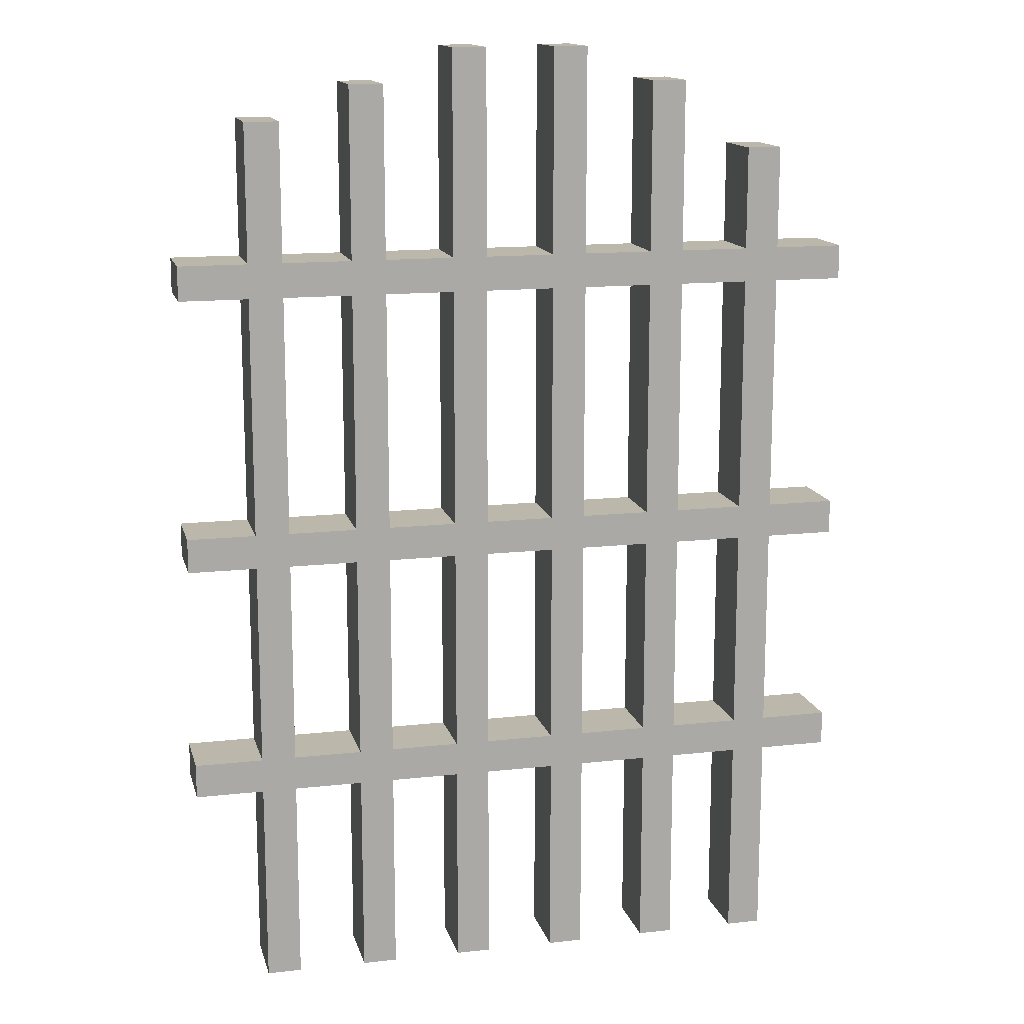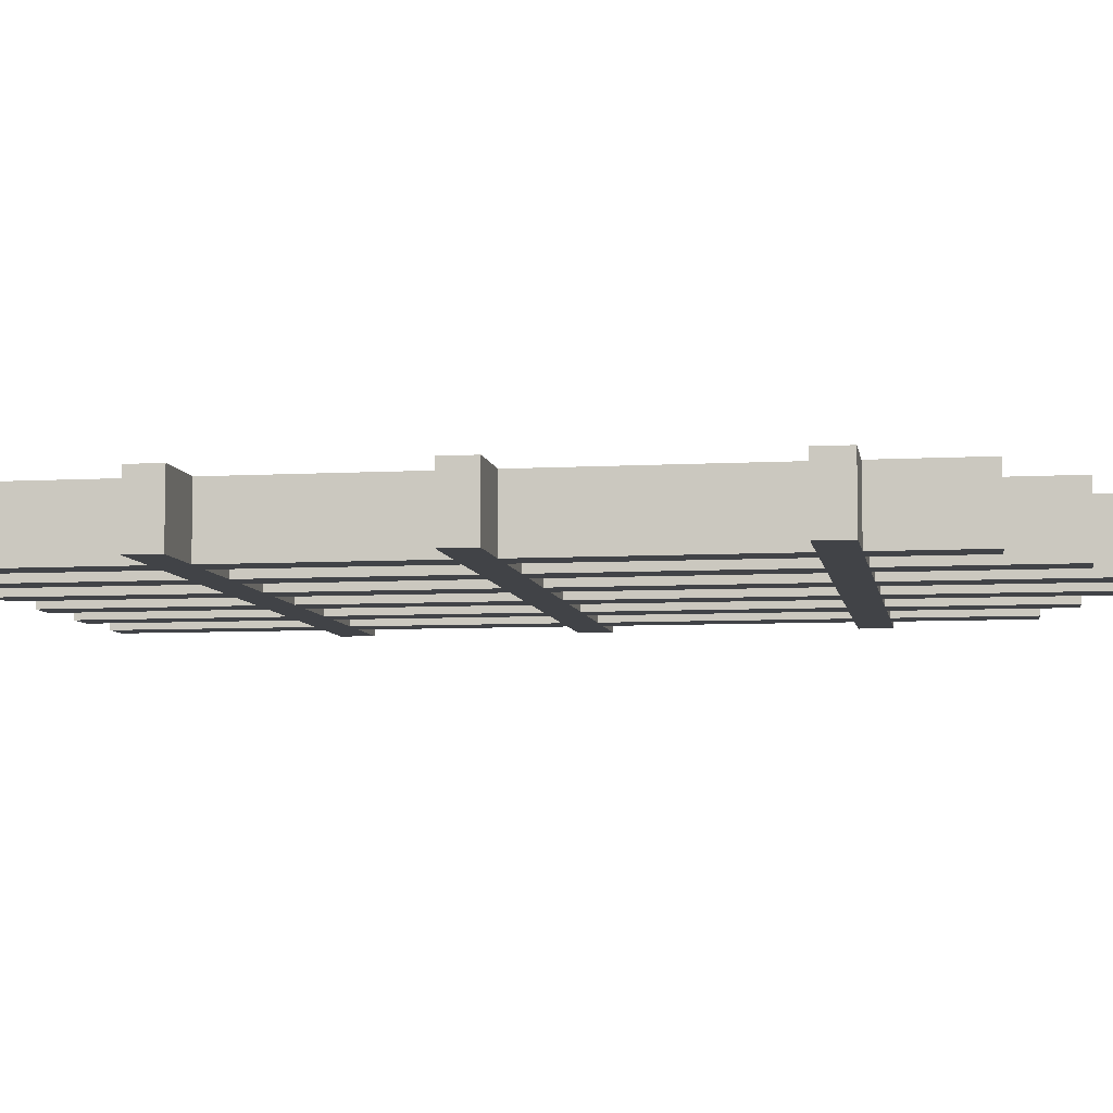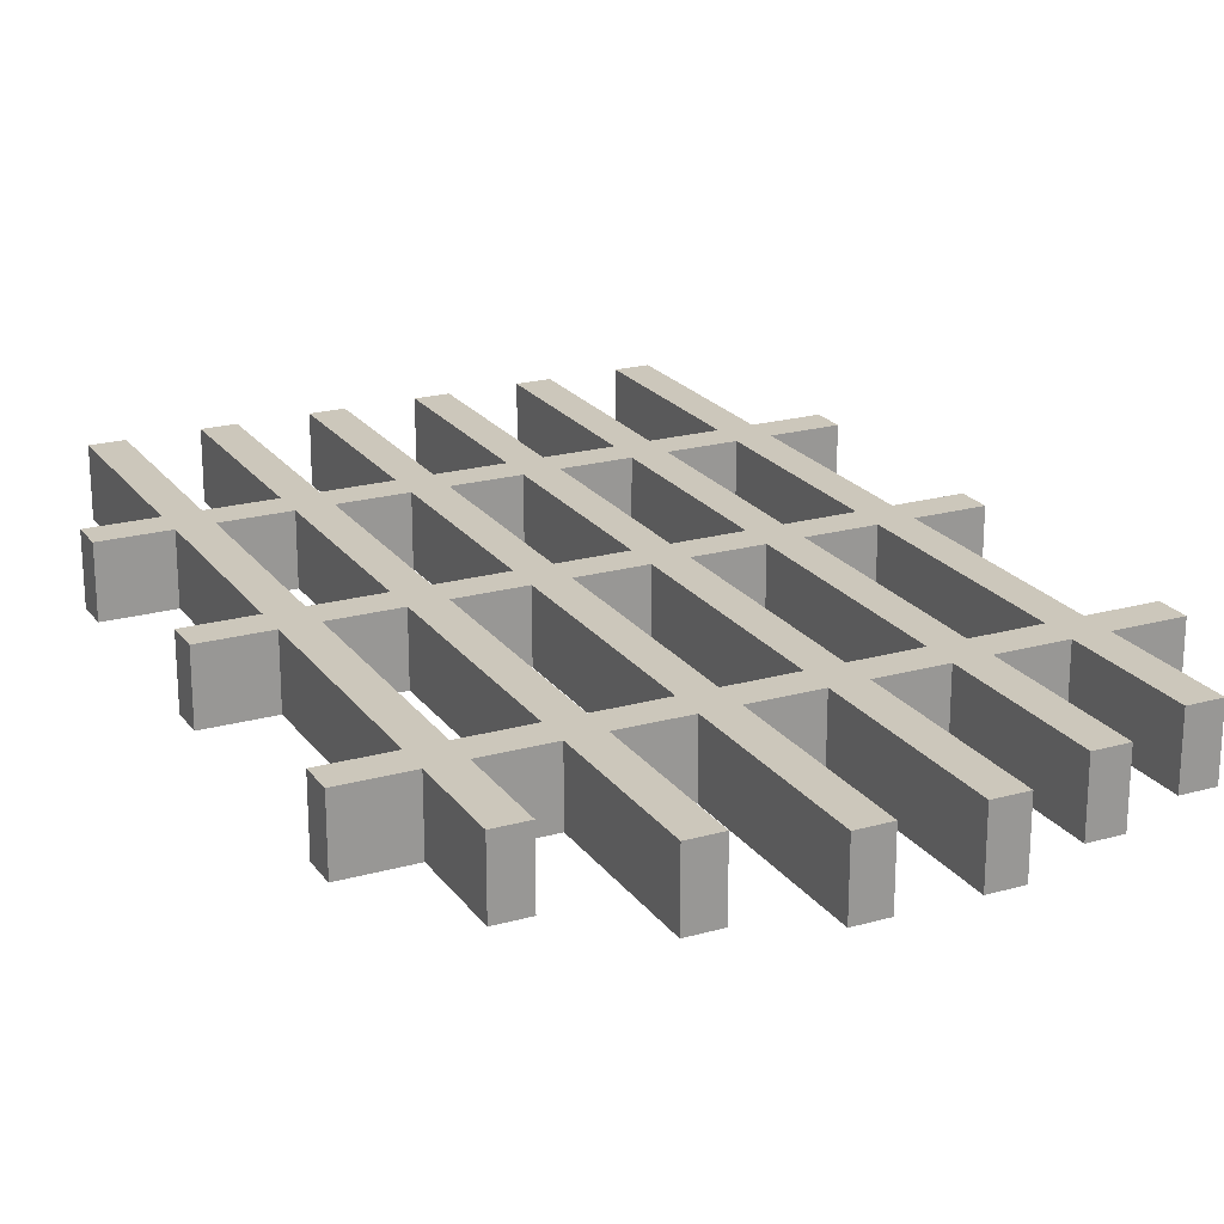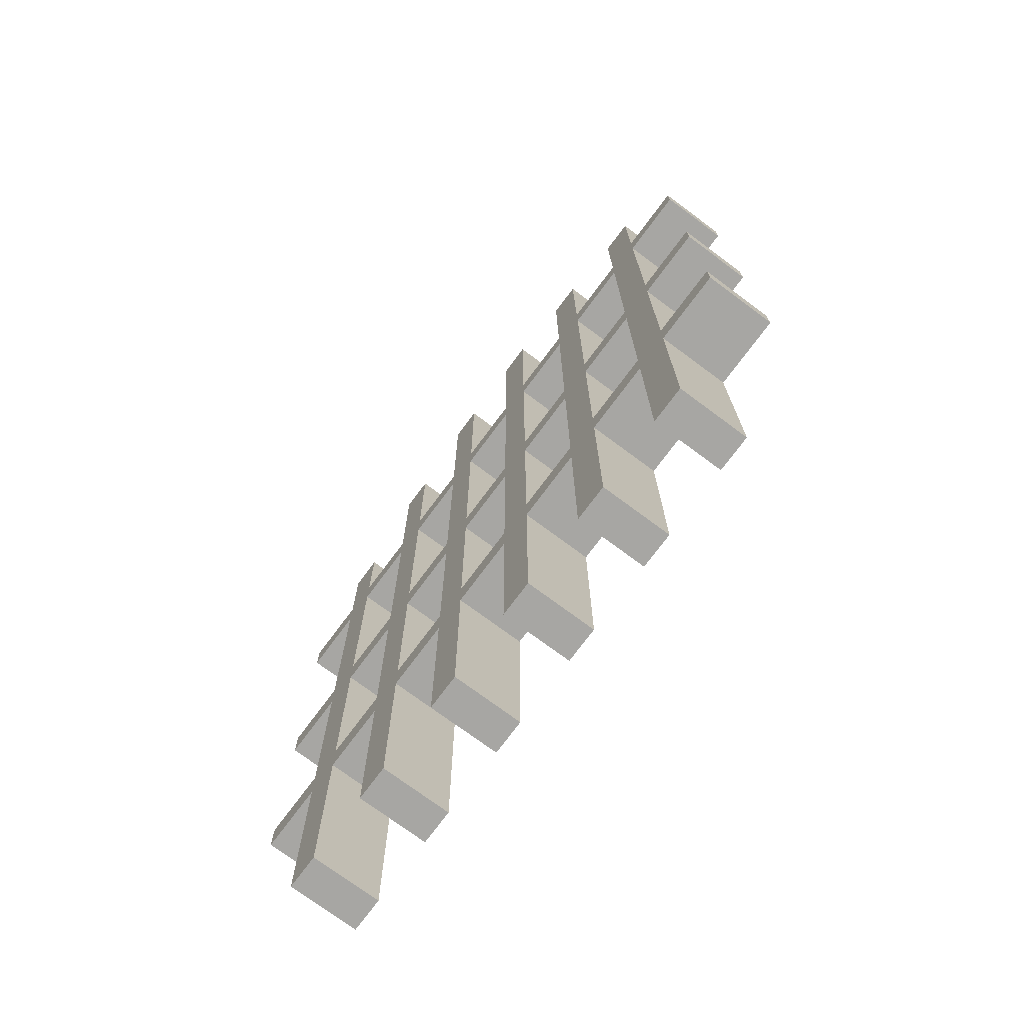
<metadata>
{"format":"obj","ext":"obj","renderer":"f3d","projection":"perspective","resolution":1024,"background":"white","views":[{"elev":14.2,"azim":-13.8,"up":"+Y"},{"elev":-6.9,"azim":99.3,"up":"+Z"},{"elev":21.6,"azim":153.8,"up":"+Z"},{"elev":-74.1,"azim":-126.6,"up":"+Y"}]}
</metadata>
<code>
v -10 6 1
v -10 6 -1
v -10 7 1
v -10 7 -1
v -10 13 1
v -10 13 -1
v -10 14 1
v -10 14 -1
v -10 21 1
v -10 21 -1
v -10 22 1
v -10 22 -1
v -8 0 1
v -8 0 -1
v -8 6 1
v -8 6 -1
v -8 7 1
v -8 7 -1
v -8 13 1
v -8 13 -1
v -8 14 1
v -8 14 -1
v -8 21 1
v -8 21 -1
v -8 22 1
v -8 22 -1
v -8 26 1
v -8 26 -1
v -5 0 1
v -5 0 -1
v -5 6 1
v -5 6 -1
v -5 7 1
v -5 7 -1
v -5 13 1
v -5 13 -1
v -5 14 1
v -5 14 -1
v -5 21 1
v -5 21 -1
v -5 22 1
v -5 22 -1
v -5 27 1
v -5 27 -1
v -2 0 1
v -2 0 -1
v -2 6 1
v -2 6 -1
v -2 7 1
v -2 7 -1
v -2 13 1
v -2 13 -1
v -2 14 1
v -2 14 -1
v -2 21 1
v -2 21 -1
v -2 22 1
v -2 22 -1
v -2 28 1
v -2 28 -1
v 1 0 1
v 1 0 -1
v 1 6 1
v 1 6 -1
v 1 7 1
v 1 7 -1
v 1 13 1
v 1 13 -1
v 1 14 1
v 1 14 -1
v 1 21 1
v 1 21 -1
v 1 22 1
v 1 22 -1
v 1 28 1
v 1 28 -1
v 4 0 1
v 4 0 -1
v 4 6 1
v 4 6 -1
v 4 7 1
v 4 7 -1
v 4 13 1
v 4 13 -1
v 4 14 1
v 4 14 -1
v 4 21 1
v 4 21 -1
v 4 22 1
v 4 22 -1
v 4 27 1
v 4 27 -1
v 7 0 1
v 7 0 -1
v 7 6 1
v 7 6 -1
v 7 7 1
v 7 7 -1
v 7 13 1
v 7 13 -1
v 7 14 1
v 7 14 -1
v 7 21 1
v 7 21 -1
v 7 22 1
v 7 22 -1
v 7 25 1
v 7 25 -1
v -7 0 1
v -7 0 -1
v -7 6 1
v -7 6 -1
v -7 7 1
v -7 7 -1
v -7 13 1
v -7 13 -1
v -7 14 1
v -7 14 -1
v -7 21 1
v -7 21 -1
v -7 22 1
v -7 22 -1
v -7 26 1
v -7 26 -1
v -4 0 1
v -4 0 -1
v -4 6 1
v -4 6 -1
v -4 7 1
v -4 7 -1
v -4 13 1
v -4 13 -1
v -4 14 1
v -4 14 -1
v -4 21 1
v -4 21 -1
v -4 22 1
v -4 22 -1
v -4 27 1
v -4 27 -1
v -1 0 1
v -1 0 -1
v -1 6 1
v -1 6 -1
v -1 7 1
v -1 7 -1
v -1 13 1
v -1 13 -1
v -1 14 1
v -1 14 -1
v -1 21 1
v -1 21 -1
v -1 22 1
v -1 22 -1
v -1 28 1
v -1 28 -1
v 2 0 1
v 2 0 -1
v 2 6 1
v 2 6 -1
v 2 7 1
v 2 7 -1
v 2 13 1
v 2 13 -1
v 2 14 1
v 2 14 -1
v 2 21 1
v 2 21 -1
v 2 22 1
v 2 22 -1
v 2 28 1
v 2 28 -1
v 5 0 1
v 5 0 -1
v 5 6 1
v 5 6 -1
v 5 7 1
v 5 7 -1
v 5 13 1
v 5 13 -1
v 5 14 1
v 5 14 -1
v 5 21 1
v 5 21 -1
v 5 22 1
v 5 22 -1
v 5 27 1
v 5 27 -1
v 8 0 1
v 8 0 -1
v 8 6 1
v 8 6 -1
v 8 7 1
v 8 7 -1
v 8 13 1
v 8 13 -1
v 8 14 1
v 8 14 -1
v 8 21 1
v 8 21 -1
v 8 22 1
v 8 22 -1
v 8 25 1
v 8 25 -1
v 10 6 1
v 10 6 -1
v 10 7 1
v 10 7 -1
v 10 13 1
v 10 13 -1
v 10 14 1
v 10 14 -1
v 10 21 1
v 10 21 -1
v 10 22 1
v 10 22 -1
v -10 6 1
v -10 7 1
v -10 13 1
v -10 14 1
v -10 21 1
v -10 22 1
v -8 0 1
v -8 6 1
v -8 7 1
v -8 13 1
v -8 14 1
v -8 21 1
v -8 22 1
v -8 26 1
v -7 0 1
v -7 6 1
v -7 7 1
v -7 13 1
v -7 14 1
v -7 21 1
v -7 22 1
v -7 26 1
v -5 0 1
v -5 6 1
v -5 7 1
v -5 13 1
v -5 14 1
v -5 21 1
v -5 22 1
v -5 27 1
v -4 0 1
v -4 6 1
v -4 7 1
v -4 13 1
v -4 14 1
v -4 21 1
v -4 22 1
v -4 27 1
v -2 0 1
v -2 6 1
v -2 7 1
v -2 13 1
v -2 14 1
v -2 21 1
v -2 22 1
v -2 28 1
v -1 0 1
v -1 6 1
v -1 7 1
v -1 13 1
v -1 14 1
v -1 21 1
v -1 22 1
v -1 28 1
v 1 0 1
v 1 6 1
v 1 7 1
v 1 13 1
v 1 14 1
v 1 21 1
v 1 22 1
v 1 28 1
v 2 0 1
v 2 6 1
v 2 7 1
v 2 13 1
v 2 14 1
v 2 21 1
v 2 22 1
v 2 28 1
v 4 0 1
v 4 6 1
v 4 7 1
v 4 13 1
v 4 14 1
v 4 21 1
v 4 22 1
v 4 27 1
v 5 0 1
v 5 6 1
v 5 7 1
v 5 13 1
v 5 14 1
v 5 21 1
v 5 22 1
v 5 27 1
v 7 0 1
v 7 6 1
v 7 7 1
v 7 13 1
v 7 14 1
v 7 21 1
v 7 22 1
v 7 25 1
v 8 0 1
v 8 6 1
v 8 7 1
v 8 13 1
v 8 14 1
v 8 21 1
v 8 22 1
v 8 25 1
v 10 6 1
v 10 7 1
v 10 13 1
v 10 14 1
v 10 21 1
v 10 22 1
v -10 6 -1
v -10 7 -1
v -10 13 -1
v -10 14 -1
v -10 21 -1
v -10 22 -1
v -8 0 -1
v -8 6 -1
v -8 7 -1
v -8 13 -1
v -8 14 -1
v -8 21 -1
v -8 22 -1
v -8 26 -1
v -7 0 -1
v -7 6 -1
v -7 7 -1
v -7 13 -1
v -7 14 -1
v -7 21 -1
v -7 22 -1
v -7 26 -1
v -5 0 -1
v -5 6 -1
v -5 7 -1
v -5 13 -1
v -5 14 -1
v -5 21 -1
v -5 22 -1
v -5 27 -1
v -4 0 -1
v -4 6 -1
v -4 7 -1
v -4 13 -1
v -4 14 -1
v -4 21 -1
v -4 22 -1
v -4 27 -1
v -2 0 -1
v -2 6 -1
v -2 7 -1
v -2 13 -1
v -2 14 -1
v -2 21 -1
v -2 22 -1
v -2 28 -1
v -1 0 -1
v -1 6 -1
v -1 7 -1
v -1 13 -1
v -1 14 -1
v -1 21 -1
v -1 22 -1
v -1 28 -1
v 1 0 -1
v 1 6 -1
v 1 7 -1
v 1 13 -1
v 1 14 -1
v 1 21 -1
v 1 22 -1
v 1 28 -1
v 2 0 -1
v 2 6 -1
v 2 7 -1
v 2 13 -1
v 2 14 -1
v 2 21 -1
v 2 22 -1
v 2 28 -1
v 4 0 -1
v 4 6 -1
v 4 7 -1
v 4 13 -1
v 4 14 -1
v 4 21 -1
v 4 22 -1
v 4 27 -1
v 5 0 -1
v 5 6 -1
v 5 7 -1
v 5 13 -1
v 5 14 -1
v 5 21 -1
v 5 22 -1
v 5 27 -1
v 7 0 -1
v 7 6 -1
v 7 7 -1
v 7 13 -1
v 7 14 -1
v 7 21 -1
v 7 22 -1
v 7 25 -1
v 8 0 -1
v 8 6 -1
v 8 7 -1
v 8 13 -1
v 8 14 -1
v 8 21 -1
v 8 22 -1
v 8 25 -1
v 10 6 -1
v 10 7 -1
v 10 13 -1
v 10 14 -1
v 10 21 -1
v 10 22 -1
v -8 0 1
v -7 0 1
v -5 0 1
v -4 0 1
v -2 0 1
v -1 0 1
v 1 0 1
v 2 0 1
v 4 0 1
v 5 0 1
v 7 0 1
v 8 0 1
v -8 0 -1
v -7 0 -1
v -5 0 -1
v -4 0 -1
v -2 0 -1
v -1 0 -1
v 1 0 -1
v 2 0 -1
v 4 0 -1
v 5 0 -1
v 7 0 -1
v 8 0 -1
v -10 6 1
v -8 6 1
v -7 6 1
v -5 6 1
v -4 6 1
v -2 6 1
v -1 6 1
v 1 6 1
v 2 6 1
v 4 6 1
v 5 6 1
v 7 6 1
v 8 6 1
v 10 6 1
v -10 6 -1
v -8 6 -1
v -7 6 -1
v -5 6 -1
v -4 6 -1
v -2 6 -1
v -1 6 -1
v 1 6 -1
v 2 6 -1
v 4 6 -1
v 5 6 -1
v 7 6 -1
v 8 6 -1
v 10 6 -1
v -10 13 1
v -8 13 1
v -7 13 1
v -5 13 1
v -4 13 1
v -2 13 1
v -1 13 1
v 1 13 1
v 2 13 1
v 4 13 1
v 5 13 1
v 7 13 1
v 8 13 1
v 10 13 1
v -10 13 -1
v -8 13 -1
v -7 13 -1
v -5 13 -1
v -4 13 -1
v -2 13 -1
v -1 13 -1
v 1 13 -1
v 2 13 -1
v 4 13 -1
v 5 13 -1
v 7 13 -1
v 8 13 -1
v 10 13 -1
v -10 21 1
v -8 21 1
v -7 21 1
v -5 21 1
v -4 21 1
v -2 21 1
v -1 21 1
v 1 21 1
v 2 21 1
v 4 21 1
v 5 21 1
v 7 21 1
v 8 21 1
v 10 21 1
v -10 21 -1
v -8 21 -1
v -7 21 -1
v -5 21 -1
v -4 21 -1
v -2 21 -1
v -1 21 -1
v 1 21 -1
v 2 21 -1
v 4 21 -1
v 5 21 -1
v 7 21 -1
v 8 21 -1
v 10 21 -1
v -10 7 1
v -8 7 1
v -7 7 1
v -5 7 1
v -4 7 1
v -2 7 1
v -1 7 1
v 1 7 1
v 2 7 1
v 4 7 1
v 5 7 1
v 7 7 1
v 8 7 1
v 10 7 1
v -10 7 -1
v -8 7 -1
v -7 7 -1
v -5 7 -1
v -4 7 -1
v -2 7 -1
v -1 7 -1
v 1 7 -1
v 2 7 -1
v 4 7 -1
v 5 7 -1
v 7 7 -1
v 8 7 -1
v 10 7 -1
v -10 14 1
v -8 14 1
v -7 14 1
v -5 14 1
v -4 14 1
v -2 14 1
v -1 14 1
v 1 14 1
v 2 14 1
v 4 14 1
v 5 14 1
v 7 14 1
v 8 14 1
v 10 14 1
v -10 14 -1
v -8 14 -1
v -7 14 -1
v -5 14 -1
v -4 14 -1
v -2 14 -1
v -1 14 -1
v 1 14 -1
v 2 14 -1
v 4 14 -1
v 5 14 -1
v 7 14 -1
v 8 14 -1
v 10 14 -1
v -10 22 1
v -8 22 1
v -7 22 1
v -5 22 1
v -4 22 1
v -2 22 1
v -1 22 1
v 1 22 1
v 2 22 1
v 4 22 1
v 5 22 1
v 7 22 1
v 8 22 1
v 10 22 1
v -10 22 -1
v -8 22 -1
v -7 22 -1
v -5 22 -1
v -4 22 -1
v -2 22 -1
v -1 22 -1
v 1 22 -1
v 2 22 -1
v 4 22 -1
v 5 22 -1
v 7 22 -1
v 8 22 -1
v 10 22 -1
v 7 25 1
v 8 25 1
v 7 25 -1
v 8 25 -1
v -8 26 1
v -7 26 1
v -8 26 -1
v -7 26 -1
v -5 27 1
v -4 27 1
v 4 27 1
v 5 27 1
v -5 27 -1
v -4 27 -1
v 4 27 -1
v 5 27 -1
v -2 28 1
v -1 28 1
v 1 28 1
v 2 28 1
v -2 28 -1
v -1 28 -1
v 1 28 -1
v 2 28 -1
f 3 2 1
f 4 2 3
f 7 6 5
f 8 6 7
f 11 10 9
f 12 10 11
f 15 14 13
f 16 14 15
f 19 18 17
f 20 18 19
f 23 22 21
f 24 22 23
f 27 26 25
f 28 26 27
f 31 30 29
f 32 30 31
f 35 34 33
f 36 34 35
f 39 38 37
f 40 38 39
f 43 42 41
f 44 42 43
f 47 46 45
f 48 46 47
f 51 50 49
f 52 50 51
f 55 54 53
f 56 54 55
f 59 58 57
f 60 58 59
f 63 62 61
f 64 62 63
f 67 66 65
f 68 66 67
f 71 70 69
f 72 70 71
f 75 74 73
f 76 74 75
f 79 78 77
f 80 78 79
f 83 82 81
f 84 82 83
f 87 86 85
f 88 86 87
f 91 90 89
f 92 90 91
f 95 94 93
f 96 94 95
f 99 98 97
f 100 98 99
f 103 102 101
f 104 102 103
f 107 106 105
f 108 106 107
f 109 110 111
f 111 110 112
f 113 114 115
f 115 114 116
f 117 118 119
f 119 118 120
f 121 122 123
f 123 122 124
f 125 126 127
f 127 126 128
f 129 130 131
f 131 130 132
f 133 134 135
f 135 134 136
f 137 138 139
f 139 138 140
f 141 142 143
f 143 142 144
f 145 146 147
f 147 146 148
f 149 150 151
f 151 150 152
f 153 154 155
f 155 154 156
f 157 158 159
f 159 158 160
f 161 162 163
f 163 162 164
f 165 166 167
f 167 166 168
f 169 170 171
f 171 170 172
f 173 174 175
f 175 174 176
f 177 178 179
f 179 178 180
f 181 182 183
f 183 182 184
f 185 186 187
f 187 186 188
f 189 190 191
f 191 190 192
f 193 194 195
f 195 194 196
f 197 198 199
f 199 198 200
f 201 202 203
f 203 202 204
f 205 206 207
f 207 206 208
f 209 210 211
f 211 210 212
f 213 214 215
f 215 214 216
f 224 218 217
f 225 218 224
f 226 220 219
f 227 220 226
f 228 222 221
f 229 222 228
f 231 227 226
f 231 230 229
f 231 229 228
f 231 228 227
f 231 225 224
f 231 226 225
f 231 224 223
f 232 230 231
f 233 230 232
f 234 230 233
f 235 230 234
f 236 230 235
f 237 230 236
f 238 230 237
f 240 233 232
f 241 233 240
f 242 235 234
f 243 235 242
f 244 237 236
f 245 237 244
f 247 245 244
f 247 246 245
f 247 244 243
f 247 241 240
f 247 242 241
f 247 243 242
f 247 240 239
f 248 246 247
f 249 246 248
f 250 246 249
f 251 246 250
f 252 246 251
f 253 246 252
f 254 246 253
f 256 249 248
f 257 249 256
f 258 251 250
f 259 251 258
f 260 253 252
f 261 253 260
f 263 261 260
f 263 262 261
f 263 260 259
f 263 257 256
f 263 258 257
f 263 259 258
f 263 256 255
f 264 262 263
f 265 262 264
f 266 262 265
f 267 262 266
f 268 262 267
f 269 262 268
f 270 262 269
f 272 265 264
f 273 265 272
f 274 267 266
f 275 267 274
f 276 269 268
f 277 269 276
f 279 273 272
f 279 278 277
f 279 277 276
f 279 276 275
f 279 275 274
f 279 274 273
f 279 272 271
f 280 278 279
f 281 278 280
f 282 278 281
f 283 278 282
f 284 278 283
f 285 278 284
f 286 278 285
f 288 281 280
f 289 281 288
f 290 283 282
f 291 283 290
f 292 285 284
f 293 285 292
f 295 289 288
f 295 294 293
f 295 293 292
f 295 292 291
f 295 291 290
f 295 290 289
f 295 288 287
f 296 294 295
f 297 294 296
f 298 294 297
f 299 294 298
f 300 294 299
f 301 294 300
f 302 294 301
f 304 297 296
f 305 297 304
f 306 299 298
f 307 299 306
f 308 301 300
f 309 301 308
f 311 305 304
f 311 310 309
f 311 309 308
f 311 308 307
f 311 307 306
f 311 306 305
f 311 304 303
f 312 310 311
f 313 310 312
f 314 310 313
f 315 310 314
f 316 310 315
f 317 310 316
f 318 310 317
f 319 313 312
f 320 313 319
f 321 315 314
f 322 315 321
f 323 317 316
f 324 317 323
f 325 326 332
f 332 326 333
f 327 328 334
f 334 328 335
f 329 330 336
f 336 330 337
f 334 335 339
f 337 338 339
f 336 337 339
f 335 336 339
f 332 333 339
f 333 334 339
f 331 332 339
f 339 338 340
f 340 338 341
f 341 338 342
f 342 338 343
f 343 338 344
f 344 338 345
f 345 338 346
f 340 341 348
f 348 341 349
f 342 343 350
f 350 343 351
f 344 345 352
f 352 345 353
f 352 353 355
f 353 354 355
f 351 352 355
f 348 349 355
f 349 350 355
f 350 351 355
f 347 348 355
f 355 354 356
f 356 354 357
f 357 354 358
f 358 354 359
f 359 354 360
f 360 354 361
f 361 354 362
f 356 357 364
f 364 357 365
f 358 359 366
f 366 359 367
f 360 361 368
f 368 361 369
f 368 369 371
f 369 370 371
f 367 368 371
f 364 365 371
f 365 366 371
f 366 367 371
f 363 364 371
f 371 370 372
f 372 370 373
f 373 370 374
f 374 370 375
f 375 370 376
f 376 370 377
f 377 370 378
f 372 373 380
f 380 373 381
f 374 375 382
f 382 375 383
f 376 377 384
f 384 377 385
f 380 381 387
f 385 386 387
f 384 385 387
f 383 384 387
f 382 383 387
f 381 382 387
f 379 380 387
f 387 386 388
f 388 386 389
f 389 386 390
f 390 386 391
f 391 386 392
f 392 386 393
f 393 386 394
f 388 389 396
f 396 389 397
f 390 391 398
f 398 391 399
f 392 393 400
f 400 393 401
f 396 397 403
f 401 402 403
f 400 401 403
f 399 400 403
f 398 399 403
f 397 398 403
f 395 396 403
f 403 402 404
f 404 402 405
f 405 402 406
f 406 402 407
f 407 402 408
f 408 402 409
f 409 402 410
f 404 405 412
f 412 405 413
f 406 407 414
f 414 407 415
f 408 409 416
f 416 409 417
f 412 413 419
f 417 418 419
f 416 417 419
f 415 416 419
f 414 415 419
f 413 414 419
f 411 412 419
f 419 418 420
f 420 418 421
f 421 418 422
f 422 418 423
f 423 418 424
f 424 418 425
f 425 418 426
f 420 421 427
f 427 421 428
f 422 423 429
f 429 423 430
f 424 425 431
f 431 425 432
f 445 434 433
f 446 434 445
f 447 436 435
f 448 436 447
f 449 438 437
f 450 438 449
f 451 440 439
f 452 440 451
f 453 442 441
f 454 442 453
f 455 444 443
f 456 444 455
f 471 458 457
f 472 458 471
f 473 460 459
f 474 460 473
f 475 462 461
f 476 462 475
f 477 464 463
f 478 464 477
f 479 466 465
f 480 466 479
f 481 468 467
f 482 468 481
f 483 470 469
f 484 470 483
f 499 486 485
f 500 486 499
f 501 488 487
f 502 488 501
f 503 490 489
f 504 490 503
f 505 492 491
f 506 492 505
f 507 494 493
f 508 494 507
f 509 496 495
f 510 496 509
f 511 498 497
f 512 498 511
f 527 514 513
f 528 514 527
f 529 516 515
f 530 516 529
f 531 518 517
f 532 518 531
f 533 520 519
f 534 520 533
f 535 522 521
f 536 522 535
f 537 524 523
f 538 524 537
f 539 526 525
f 540 526 539
f 541 542 555
f 555 542 556
f 543 544 557
f 557 544 558
f 545 546 559
f 559 546 560
f 547 548 561
f 561 548 562
f 549 550 563
f 563 550 564
f 551 552 565
f 565 552 566
f 553 554 567
f 567 554 568
f 569 570 583
f 583 570 584
f 571 572 585
f 585 572 586
f 573 574 587
f 587 574 588
f 575 576 589
f 589 576 590
f 577 578 591
f 591 578 592
f 579 580 593
f 593 580 594
f 581 582 595
f 595 582 596
f 597 598 611
f 611 598 612
f 599 600 613
f 613 600 614
f 601 602 615
f 615 602 616
f 603 604 617
f 617 604 618
f 605 606 619
f 619 606 620
f 607 608 621
f 621 608 622
f 609 610 623
f 623 610 624
f 625 626 627
f 627 626 628
f 629 630 631
f 631 630 632
f 633 634 637
f 637 634 638
f 635 636 639
f 639 636 640
f 641 642 645
f 645 642 646
f 643 644 647
f 647 644 648

</code>
